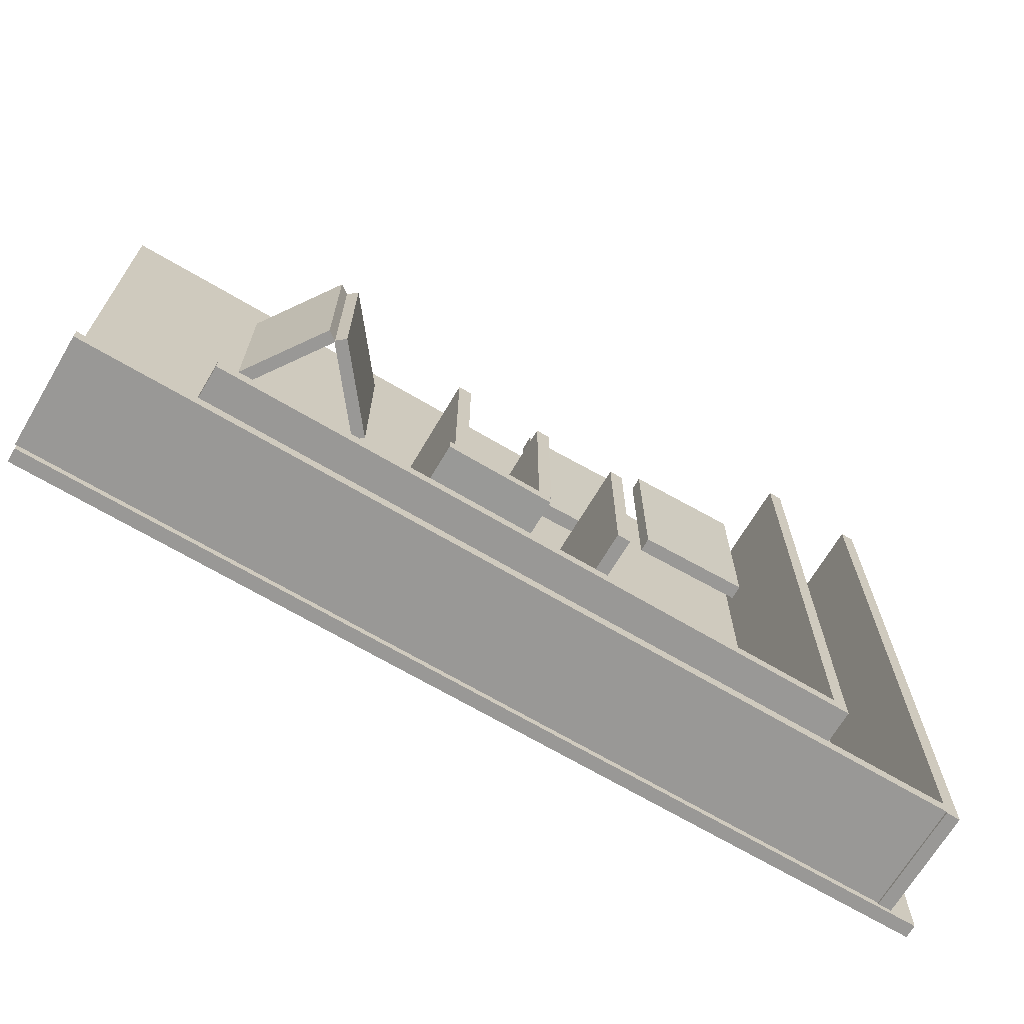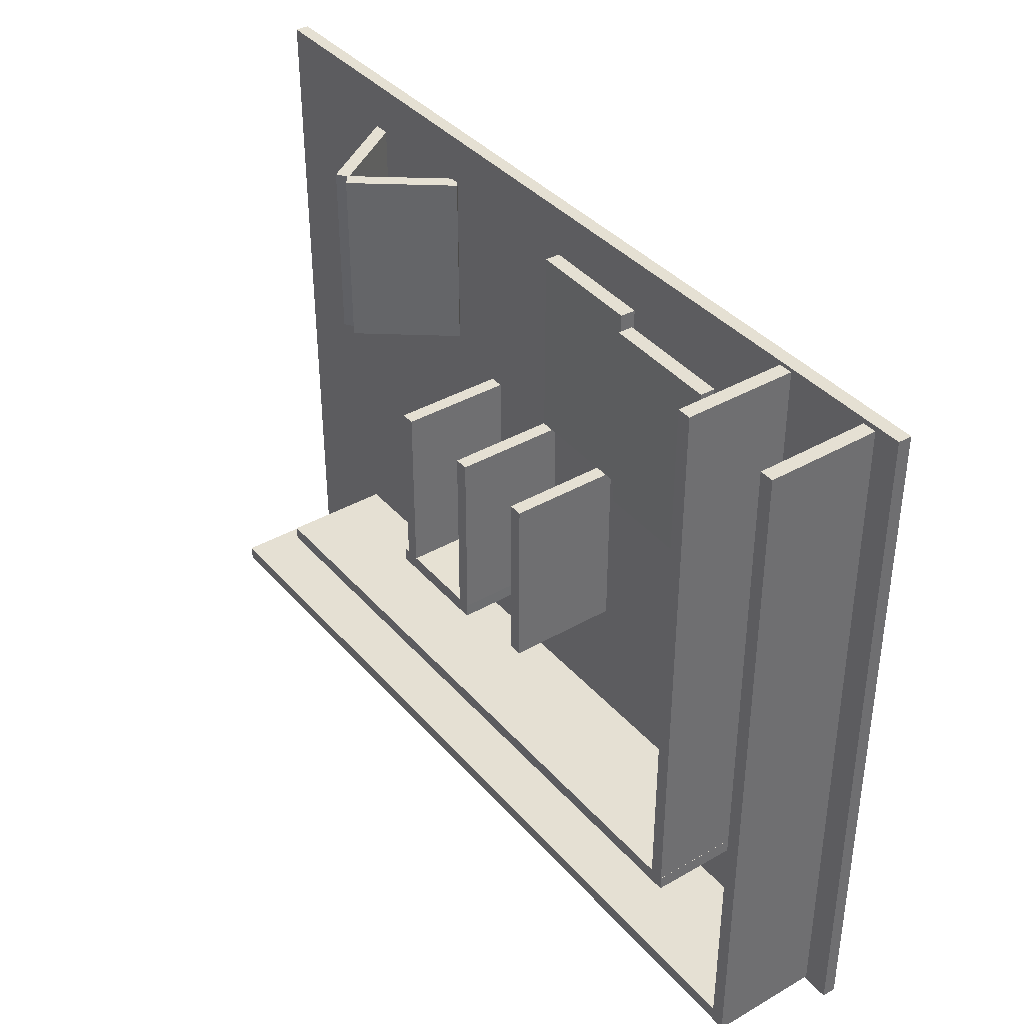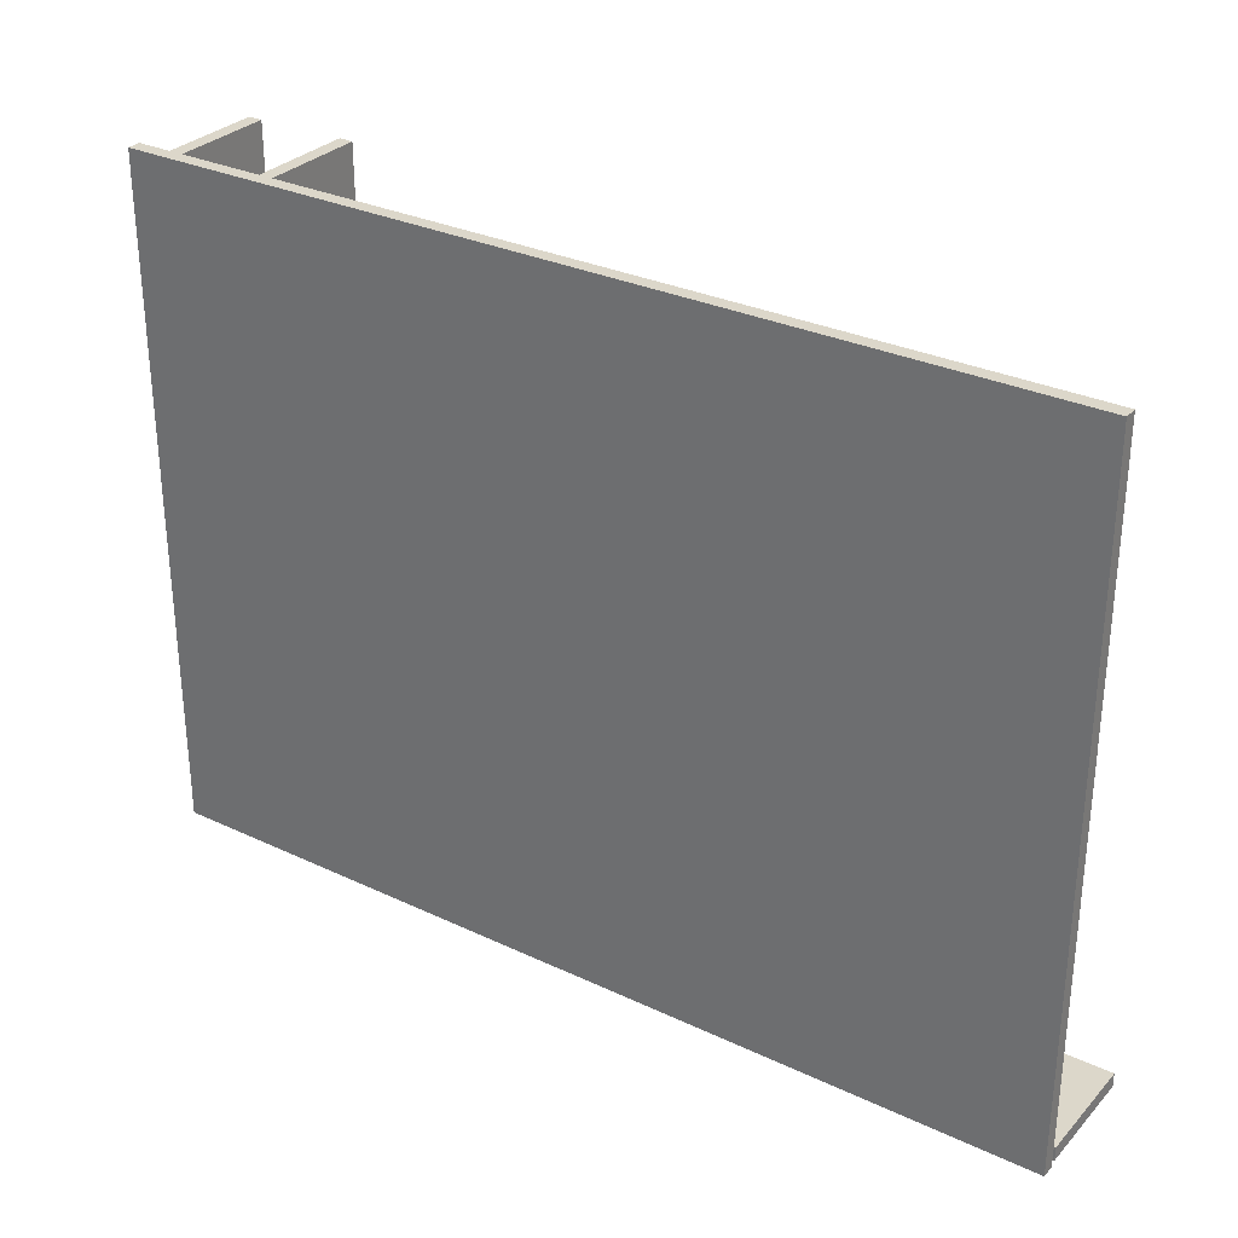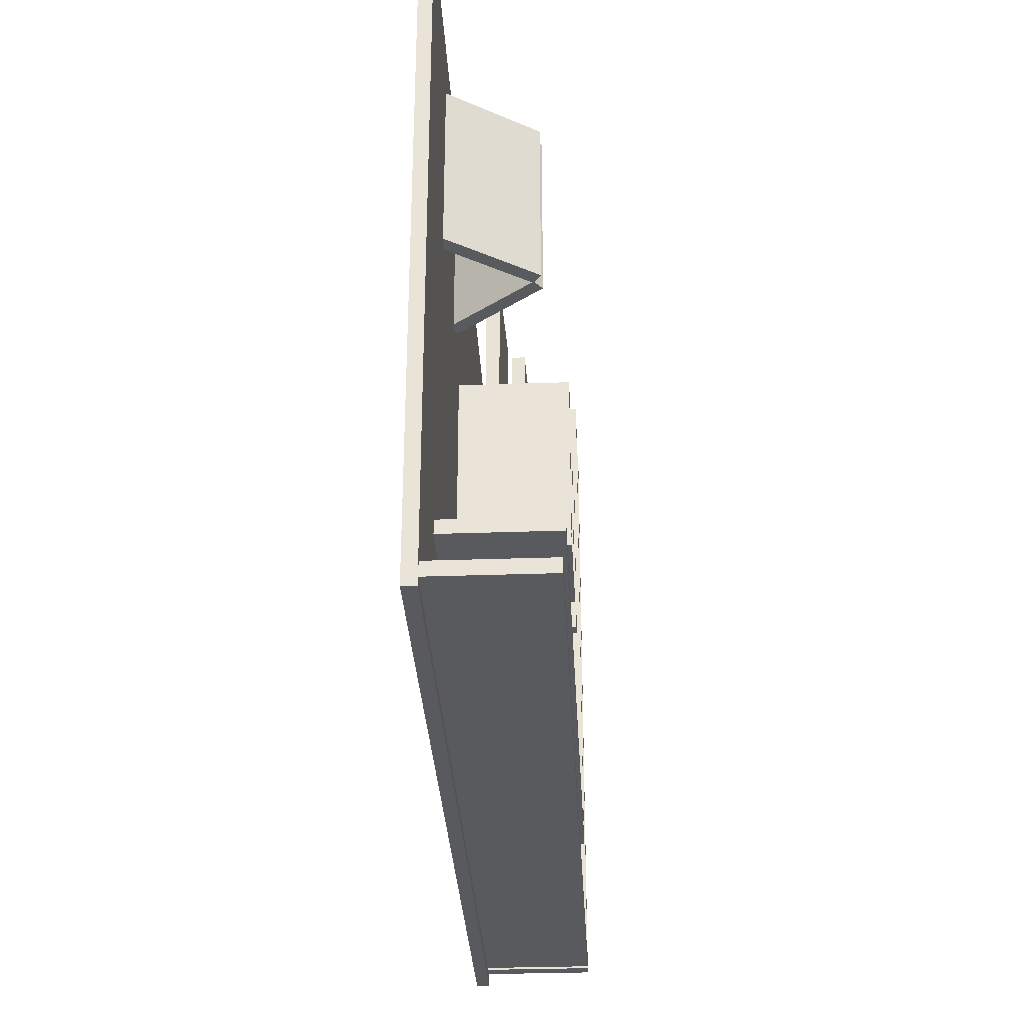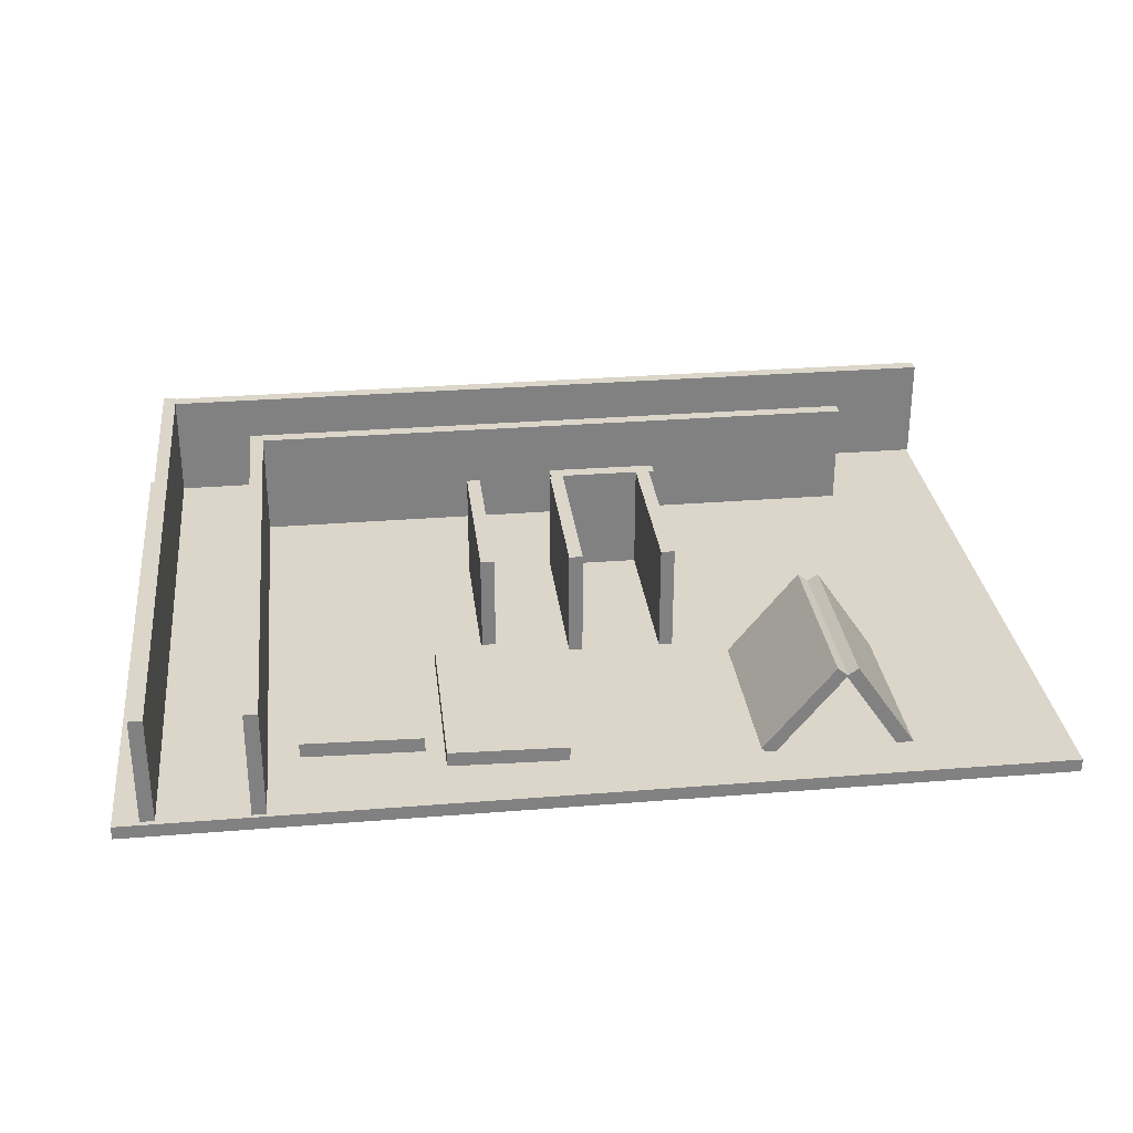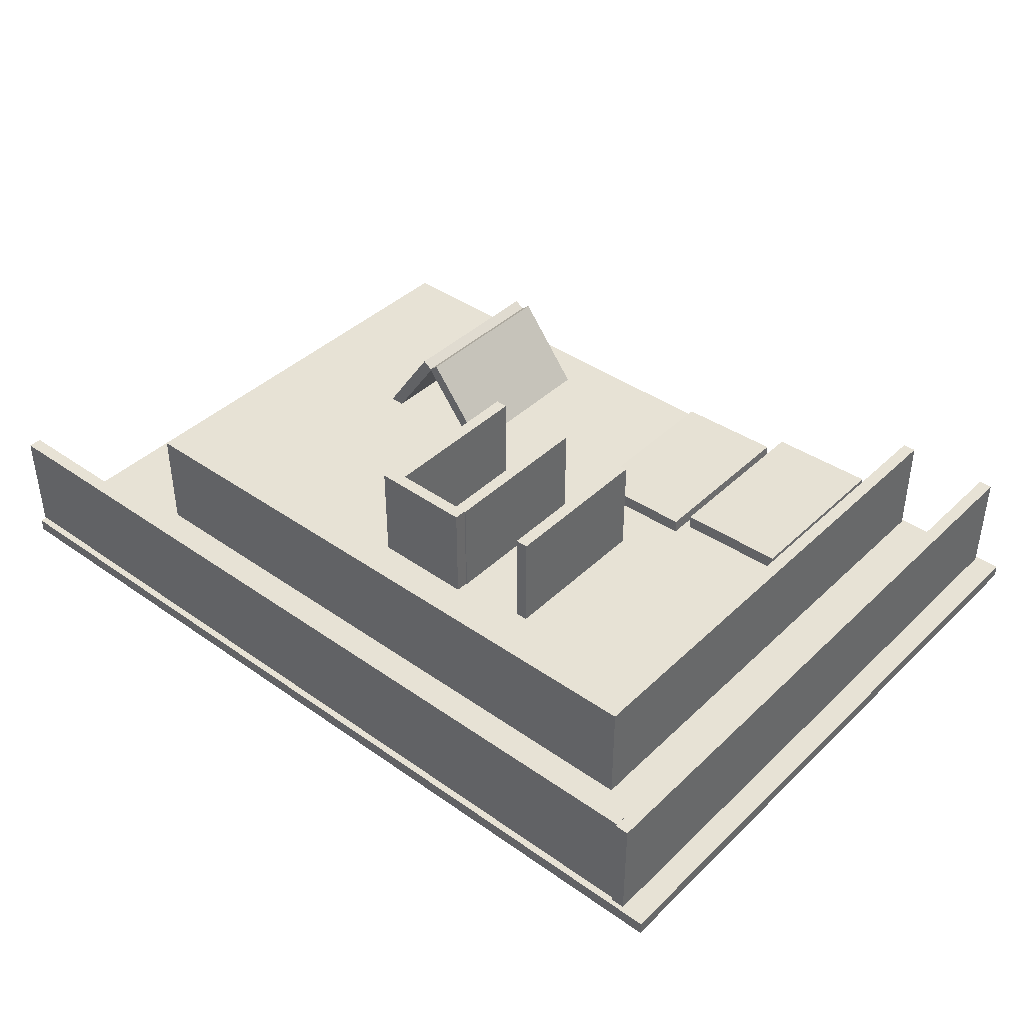
<metadata>
{"format":"obj","ext":"obj","renderer":"f3d","projection":"perspective","resolution":1024,"background":"white","views":[{"elev":-68.6,"azim":149.4,"up":"+Z"},{"elev":38.2,"azim":-126.0,"up":"+Z"},{"elev":30.5,"azim":34.2,"up":"+Z"},{"elev":-31.2,"azim":92.9,"up":"+Z"},{"elev":30.0,"azim":-6.7,"up":"+Y"},{"elev":40.5,"azim":-139.2,"up":"+Y"}]}
</metadata>
<code>
o Cube
v 107.3 1.582 -79.77
v 107.3 -1.582 -79.77
v 107.3 1.582 79.77
v 107.3 -1.582 79.77
v -107.3 1.582 -79.77
v -107.3 -1.582 -79.77
v -107.3 1.582 79.77
v -107.3 -1.582 79.77
f 1 5 7 3
f 4 3 7 8
f 8 7 5 6
f 6 2 4 8
f 2 1 3 4
f 6 5 1 2
o Cube.001
v -1.628 1.696 20.86
v -1.628 27.55 20.86
v -1.628 1.696 -20.86
v -1.628 27.55 -20.86
v 1.628 1.696 20.86
v 1.628 27.55 20.86
v 1.628 1.696 -20.86
v 1.628 27.55 -20.86
f 9 10 12 11
f 11 12 16 15
f 15 16 14 13
f 13 14 10 9
f 11 15 13 9
f 16 12 10 14
o Cube.002
v -22.73 1.696 20.86
v -22.73 27.55 20.86
v -22.73 1.696 -20.86
v -22.73 27.55 -20.86
v -19.47 1.696 20.86
v -19.47 27.55 20.86
v -19.47 1.696 -20.86
v -19.47 27.55 -20.86
f 17 18 20 19
f 19 20 24 23
f 23 24 22 21
f 21 22 18 17
f 19 23 21 17
f 24 20 18 22
o Cube.003
v 20.4 1.696 20.86
v 20.4 27.55 20.86
v 20.4 1.696 -20.86
v 20.4 27.55 -20.86
v 23.66 1.696 20.86
v 23.66 27.55 20.86
v 23.66 1.696 -20.86
v 23.66 27.55 -20.86
f 25 26 28 27
f 27 28 32 31
f 31 32 30 29
f 29 30 26 25
f 27 31 29 25
f 32 28 26 30
o Cube.004
v -1.339 1.696 -24.17
v -1.339 27.55 -24.17
v 25 1.696 -23.94
v 25 27.55 -23.94
v -1.367 1.696 -20.91
v -1.367 27.55 -20.91
v 24.97 1.696 -20.69
v 24.97 27.55 -20.69
f 33 34 36 35
f 35 36 40 39
f 39 40 38 37
f 37 38 34 33
f 35 39 37 33
f 40 36 34 38
o Cube.005
v -101.2 1.696 78.7
v -101.2 27.55 78.7
v -101.2 1.696 -78.7
v -101.2 27.55 -78.7
v -97.98 1.696 78.7
v -97.98 27.55 78.7
v -97.98 1.696 -78.7
v -97.98 27.55 -78.7
f 41 42 44 43
f 43 44 48 47
f 47 48 46 45
f 45 46 42 41
f 43 47 45 41
f 48 44 42 46
o Cube.006_Cube.007
v -77.38 1.696 79
v -77.38 27.55 79
v -77.38 1.696 -49.85
v -77.38 27.55 -49.85
v -74.12 1.696 79
v -74.12 27.55 79
v -74.12 1.696 -49.85
v -74.12 27.55 -49.85
f 49 50 52 51
f 51 52 56 55
f 55 56 54 53
f 53 54 50 49
f 51 55 53 49
f 56 52 50 54
o Cube.007_Cube.008
v -77.42 1.696 -52.99
v -77.42 27.55 -52.99
v 79.98 1.696 -52.94
v 79.98 27.55 -52.94
v -77.42 1.696 -49.73
v -77.42 27.55 -49.73
v 79.98 1.696 -49.68
v 79.98 27.55 -49.68
f 57 58 60 59
f 59 60 64 63
f 63 64 62 61
f 61 62 58 57
f 59 63 61 57
f 64 60 58 62
o Cube.008_Cube.009
v -97.97 1.696 -78.19
v -97.97 27.55 -78.19
v 107.6 1.696 -78.13
v 107.6 27.55 -78.13
v -97.97 1.696 -74.94
v -97.97 27.55 -74.94
v 107.6 1.696 -74.87
v 107.6 27.55 -74.87
f 65 66 68 67
f 67 68 72 71
f 71 72 70 69
f 69 70 66 65
f 67 71 69 65
f 72 68 66 70
o Cube.009_Cube.011
v 69.2 -0.8781 68.4
v 54.66 20.5 68.4
v 69.2 -0.8781 26.67
v 54.66 20.5 26.67
v 71.89 0.954 68.4
v 57.35 22.33 68.4
v 71.89 0.954 26.67
v 57.35 22.33 26.67
f 73 74 76 75
f 75 76 80 79
f 79 80 78 77
f 77 78 74 73
f 75 79 77 73
f 80 76 74 78
o Cube.010_Cube.013
v 55.09 20.56 68.4
v 38.91 0.4002 68.4
v 55.09 20.56 26.67
v 38.91 0.4002 26.67
v 52.55 22.6 68.4
v 36.37 2.438 68.4
v 52.55 22.6 26.67
v 36.37 2.438 26.67
f 81 82 84 83
f 83 84 88 87
f 87 88 86 85
f 85 86 82 81
f 83 87 85 81
f 88 84 82 86
o Cube.011_Cube.014
v -7.561 6 72.83
v -34.71 6.634 72.83
v -7.561 6 28.99
v -34.71 6.634 28.99
v -7.481 9.42 72.83
v -34.63 10.05 72.83
v -7.481 9.42 28.99
v -34.63 10.05 28.99
f 89 90 92 91
f 91 92 96 95
f 95 96 94 93
f 93 94 90 89
f 91 95 93 89
f 96 92 90 94
o Cube.012_Cube.015
v -39.27 10.97 72.83
v -66.43 11.61 72.83
v -39.27 10.97 28.99
v -66.43 11.61 28.99
v -39.19 14.39 72.83
v -66.35 15.03 72.83
v -39.19 14.39 28.99
v -66.35 15.03 28.99
f 97 98 100 99
f 99 100 104 103
f 103 104 102 101
f 101 102 98 97
f 99 103 101 97
f 104 100 98 102

</code>
